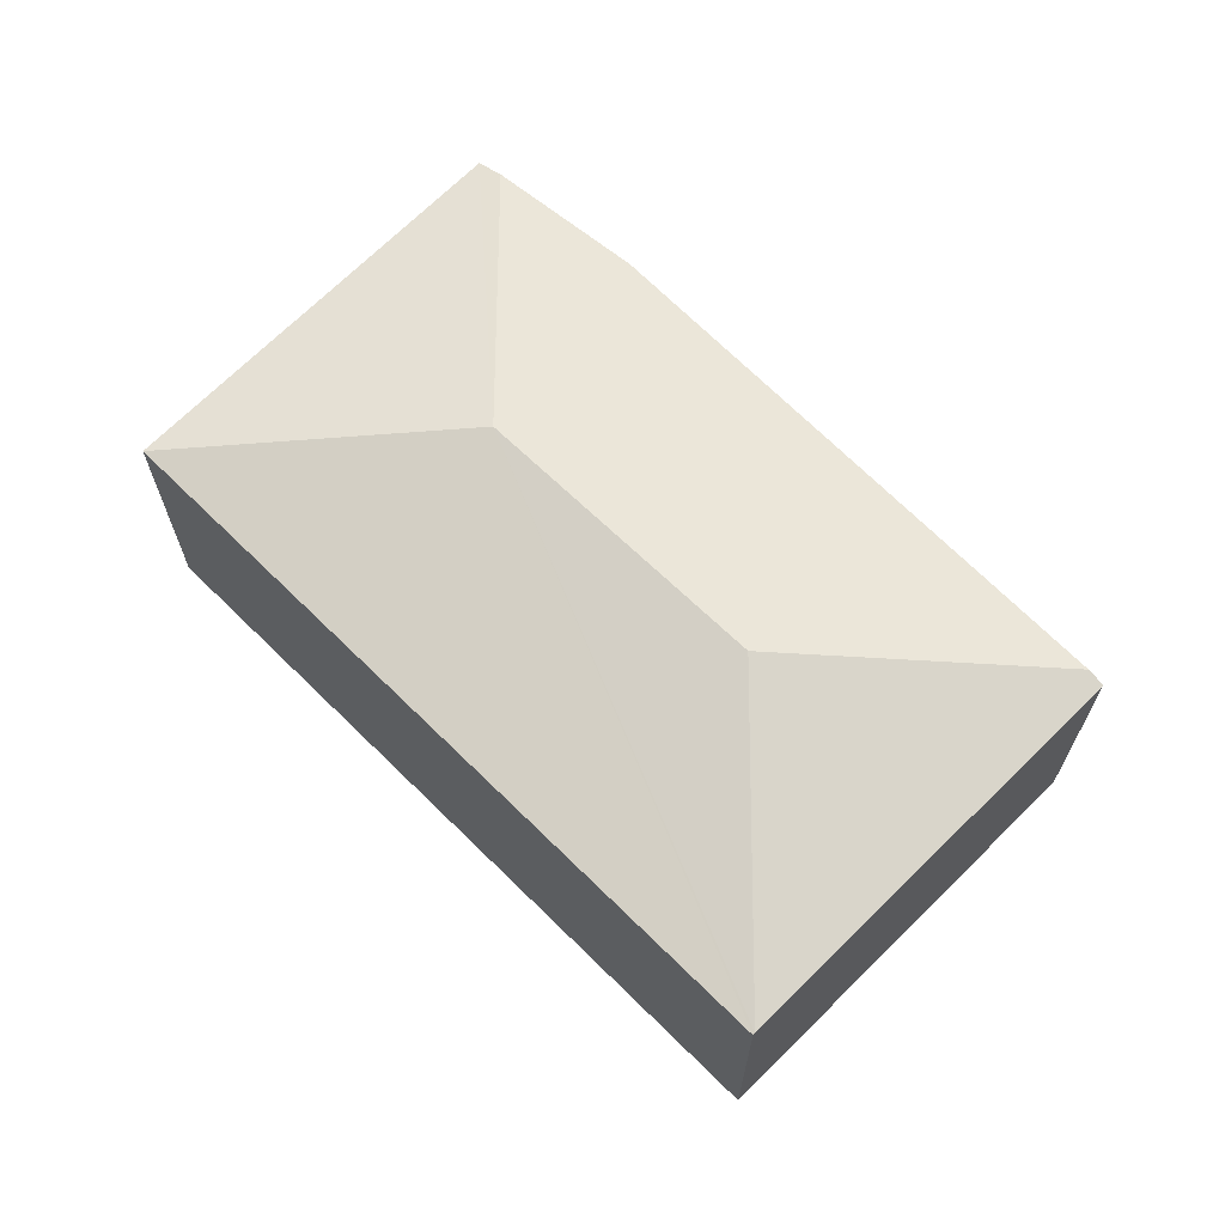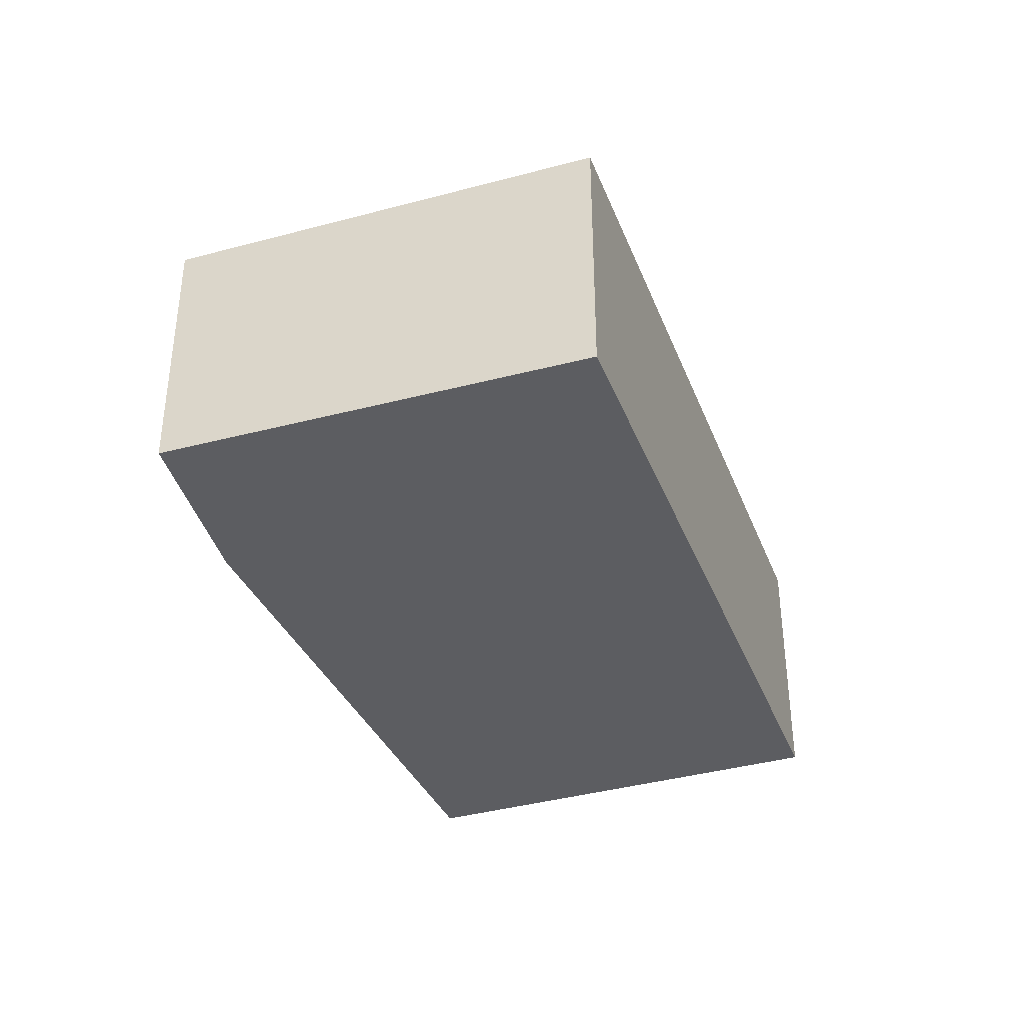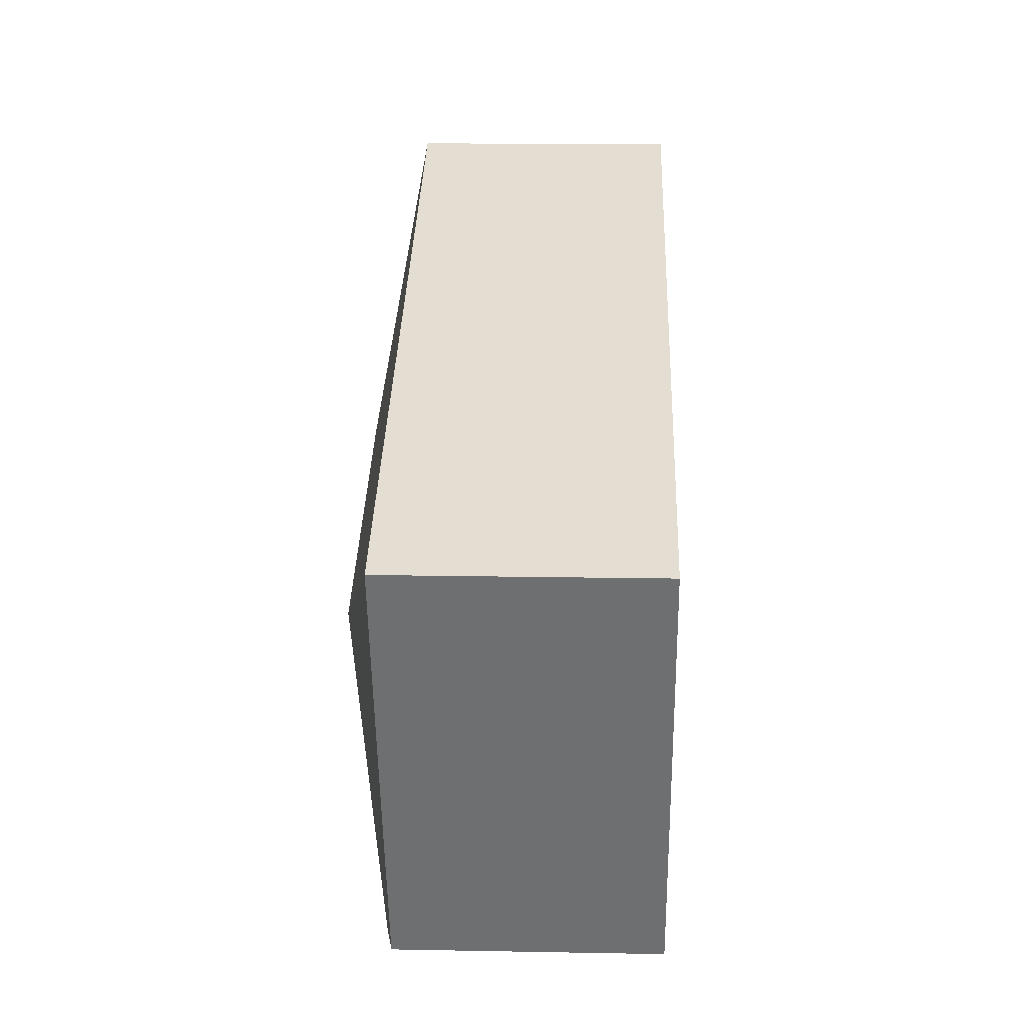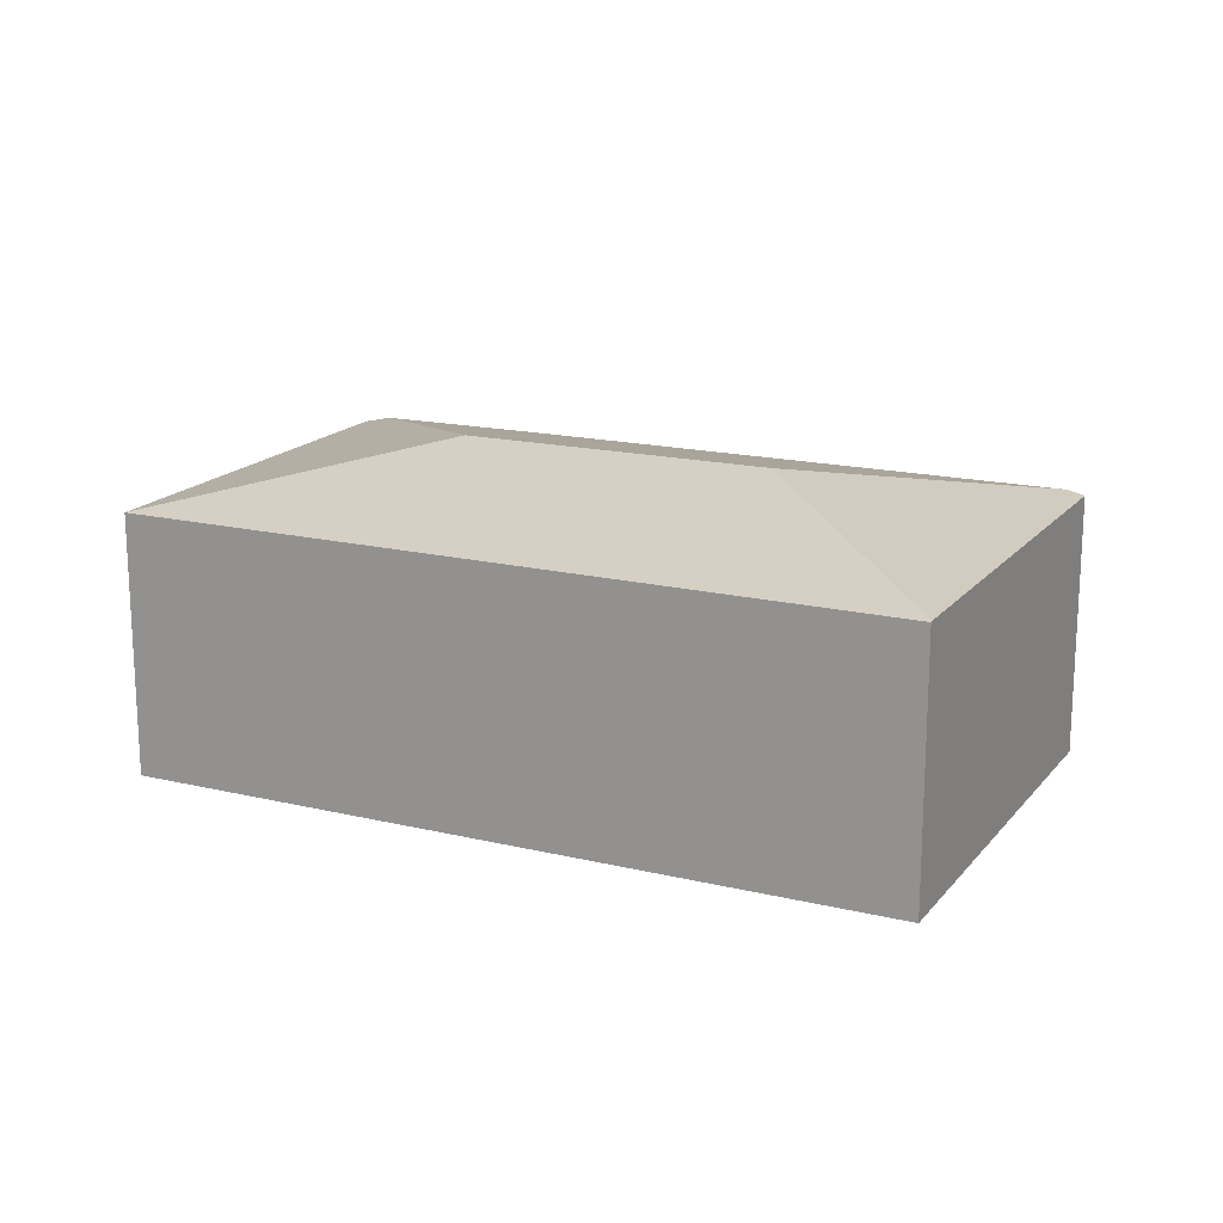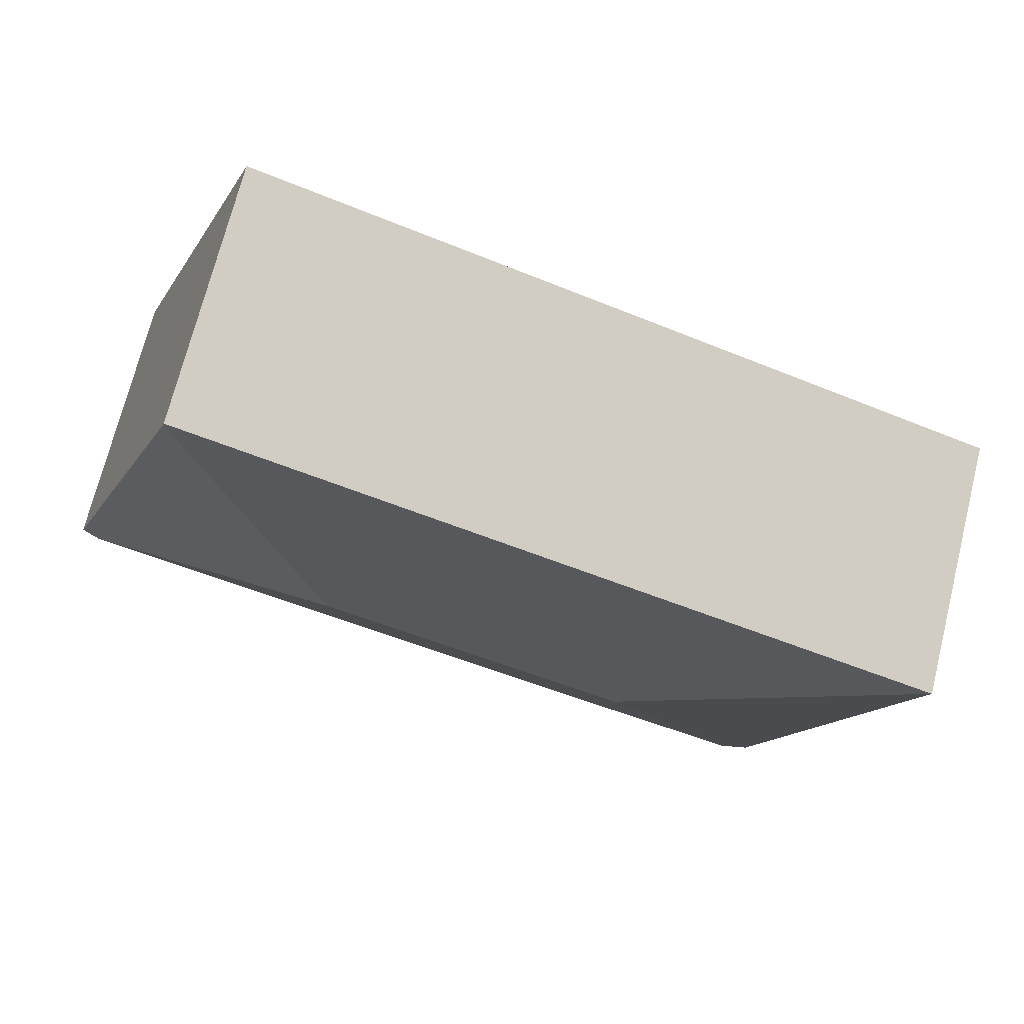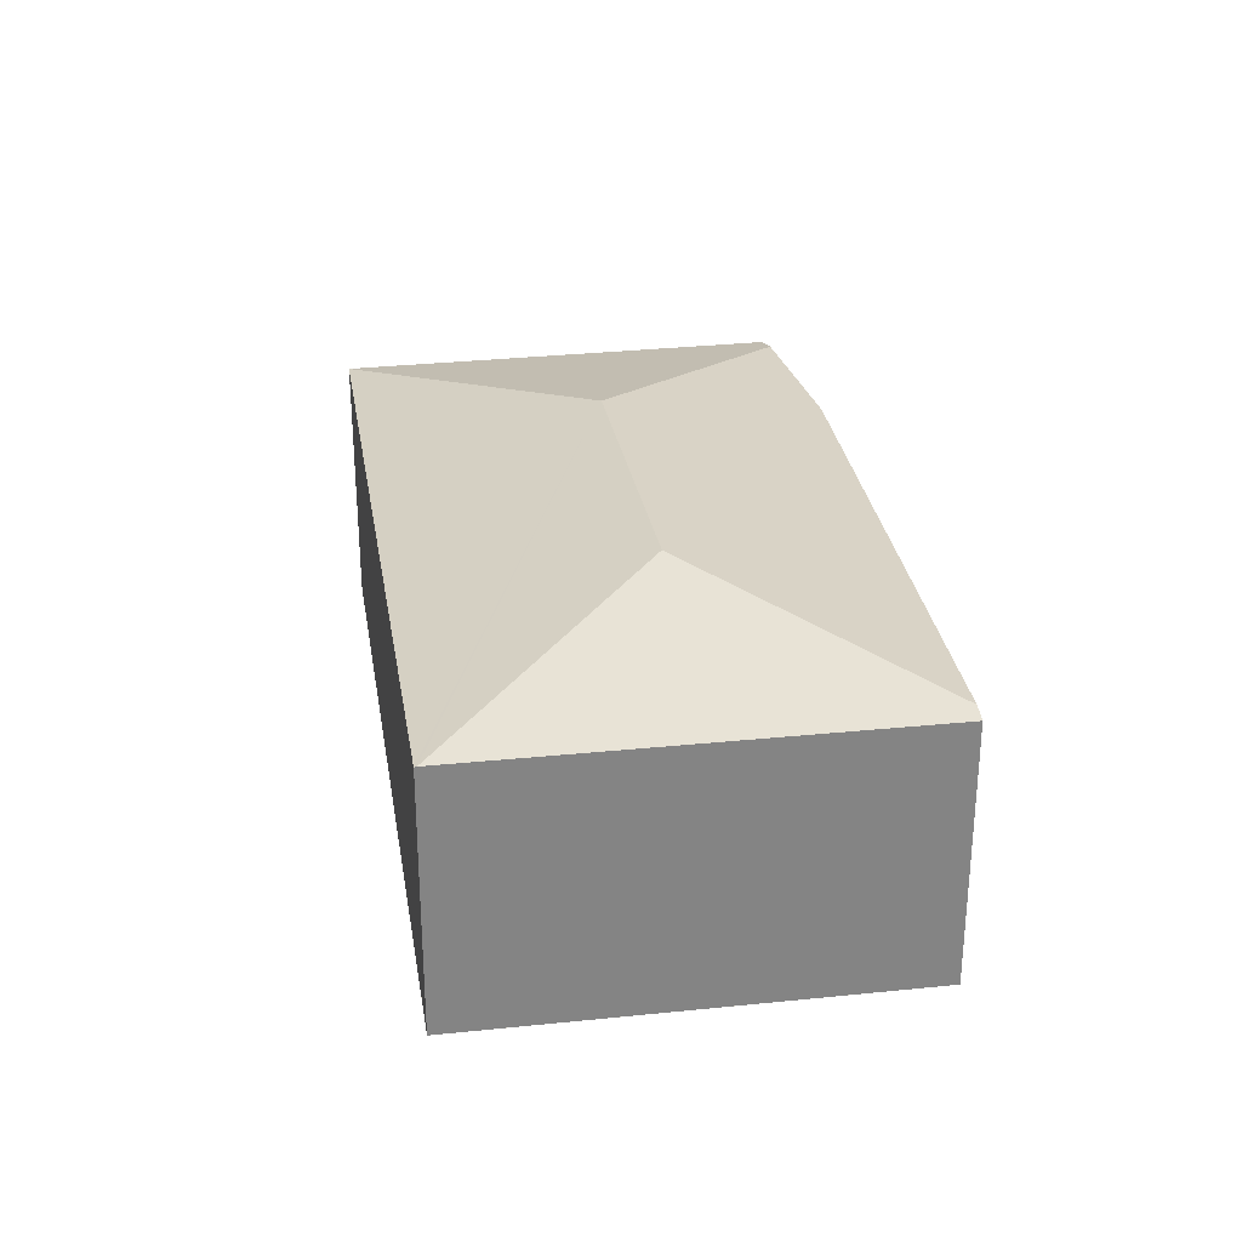
<metadata>
{"format":"obj","ext":"obj","renderer":"f3d","projection":"perspective","resolution":1024,"background":"white","views":[{"elev":66.5,"azim":25.0,"up":"+Y"},{"elev":-36.6,"azim":-89.9,"up":"+Y"},{"elev":16.7,"azim":-87.9,"up":"+Z"},{"elev":17.1,"azim":5.9,"up":"+Y"},{"elev":71.7,"azim":-165.9,"up":"+Z"},{"elev":29.1,"azim":61.0,"up":"+Y"}]}
</metadata>
<code>
v  6.077 1.835 -1.141
v  5.116 1.808 1.817
v  6.197 1.808 -1.095
v  4.151 2.151 -0.236
v  2.068 2.151 -0.964
v  2.262 1.808 -2.612
v  1.171 1.832 -2.873
v  0.984 1.791 -2.918
v  0 1.811 1.109e-16
v  5.11 1.804 1.833
v  0.984 1.787e-16 -2.918
v  1.171 1.759e-16 -2.873
v  2.262 1.599e-16 -2.612
v  6.197 6.705e-17 -1.095
v  6.077 6.987e-17 -1.141
v  0 0 0
v  5.11 -1.122e-16 1.833
v  5.116 -1.113e-16 1.817
g defaultobject
f 1 2 3
f 2 1 4
f 5 6 7
f 6 5 1
f 1 5 4
f 8 5 7
f 5 8 9
f 9 10 5
f 5 10 2
f 5 2 4
f 7 11 8
f 11 7 6
f 11 6 12
f 12 6 13
f 3 6 1
f 6 3 14
f 6 14 13
f 13 14 15
f 8 16 9
f 16 8 11
f 16 10 9
f 10 16 17
f 10 3 2
f 3 10 17
f 3 17 14
f 14 17 18
f 16 18 17
f 18 16 14
f 14 16 15
f 15 16 13
f 13 16 12
f 12 16 11

</code>
